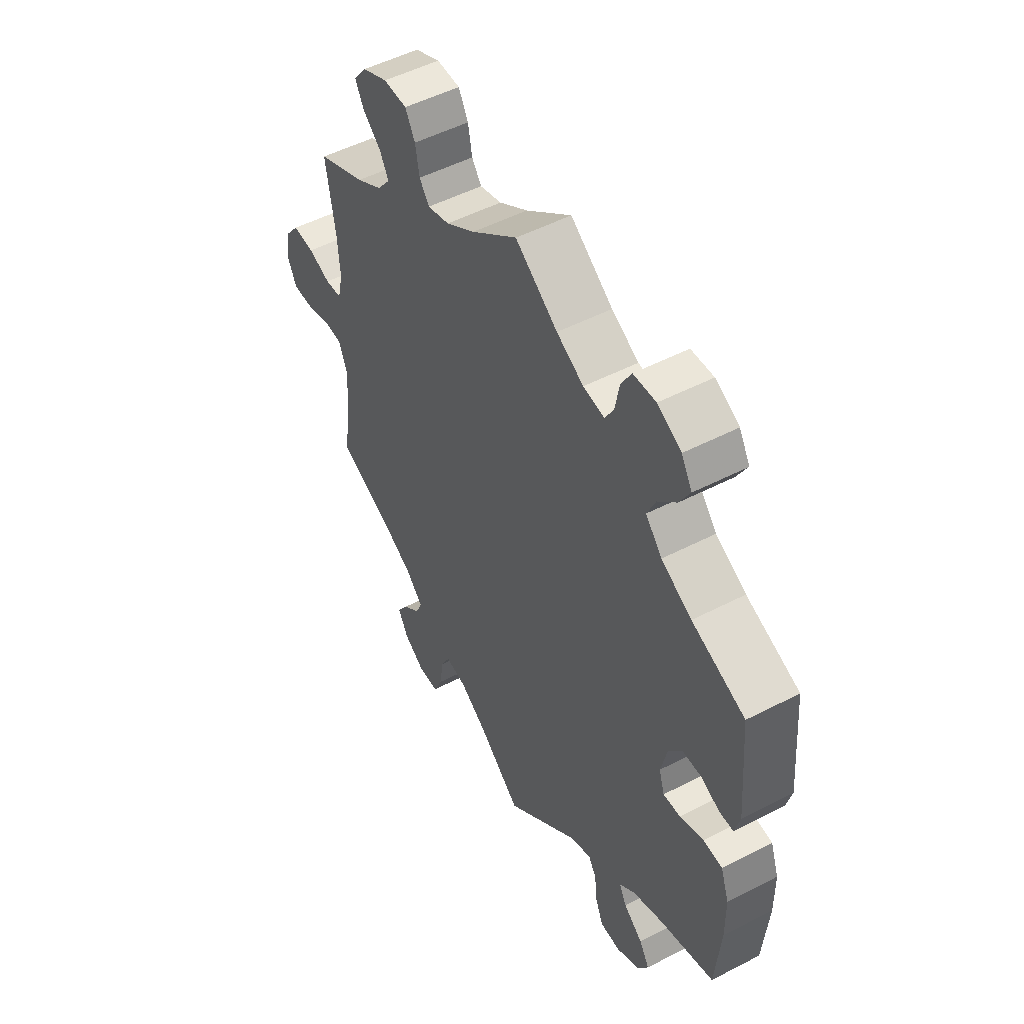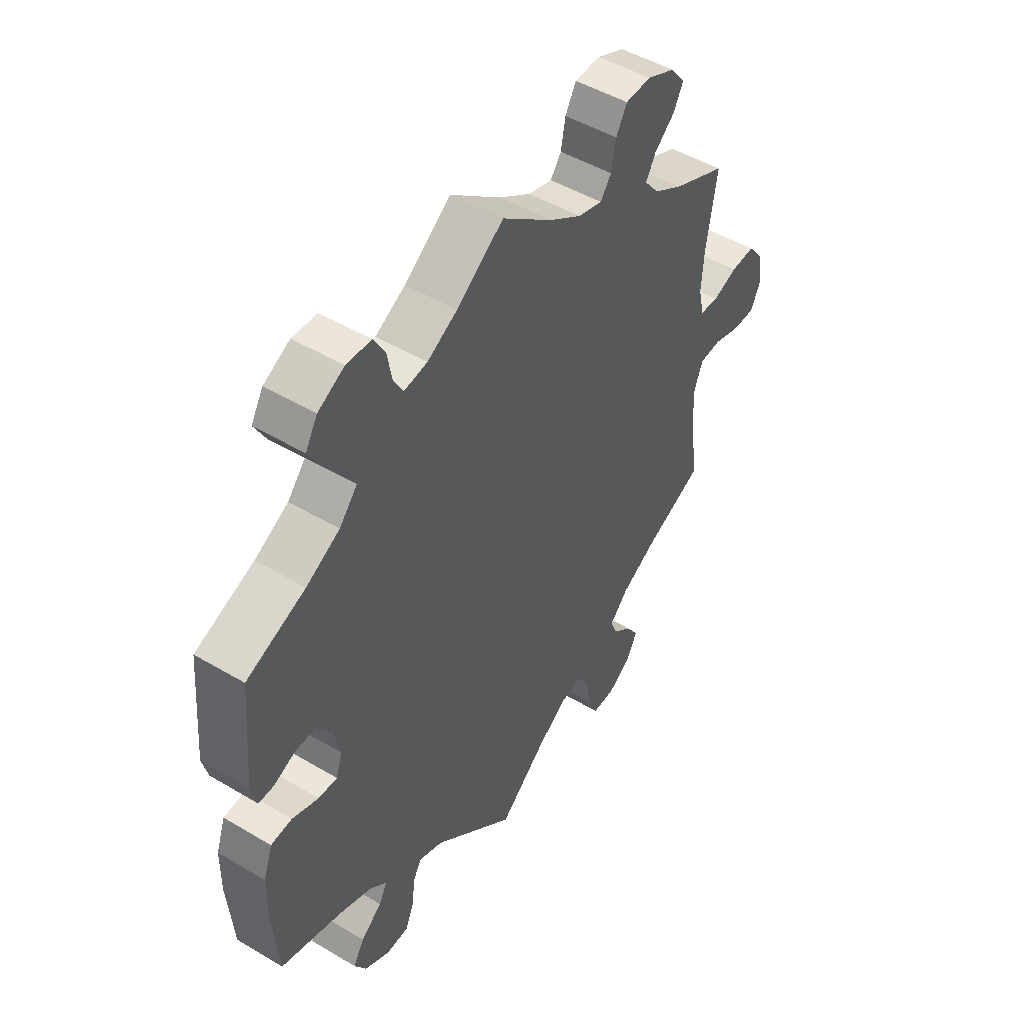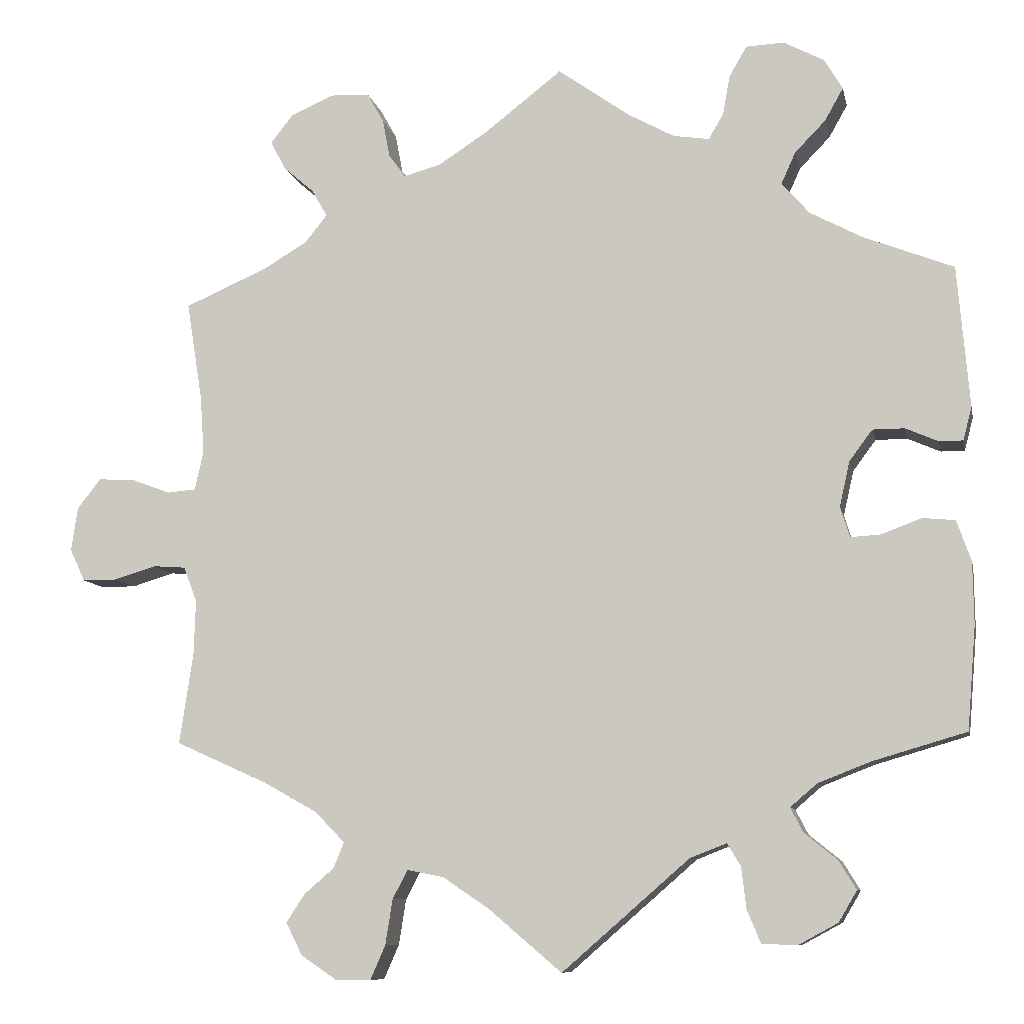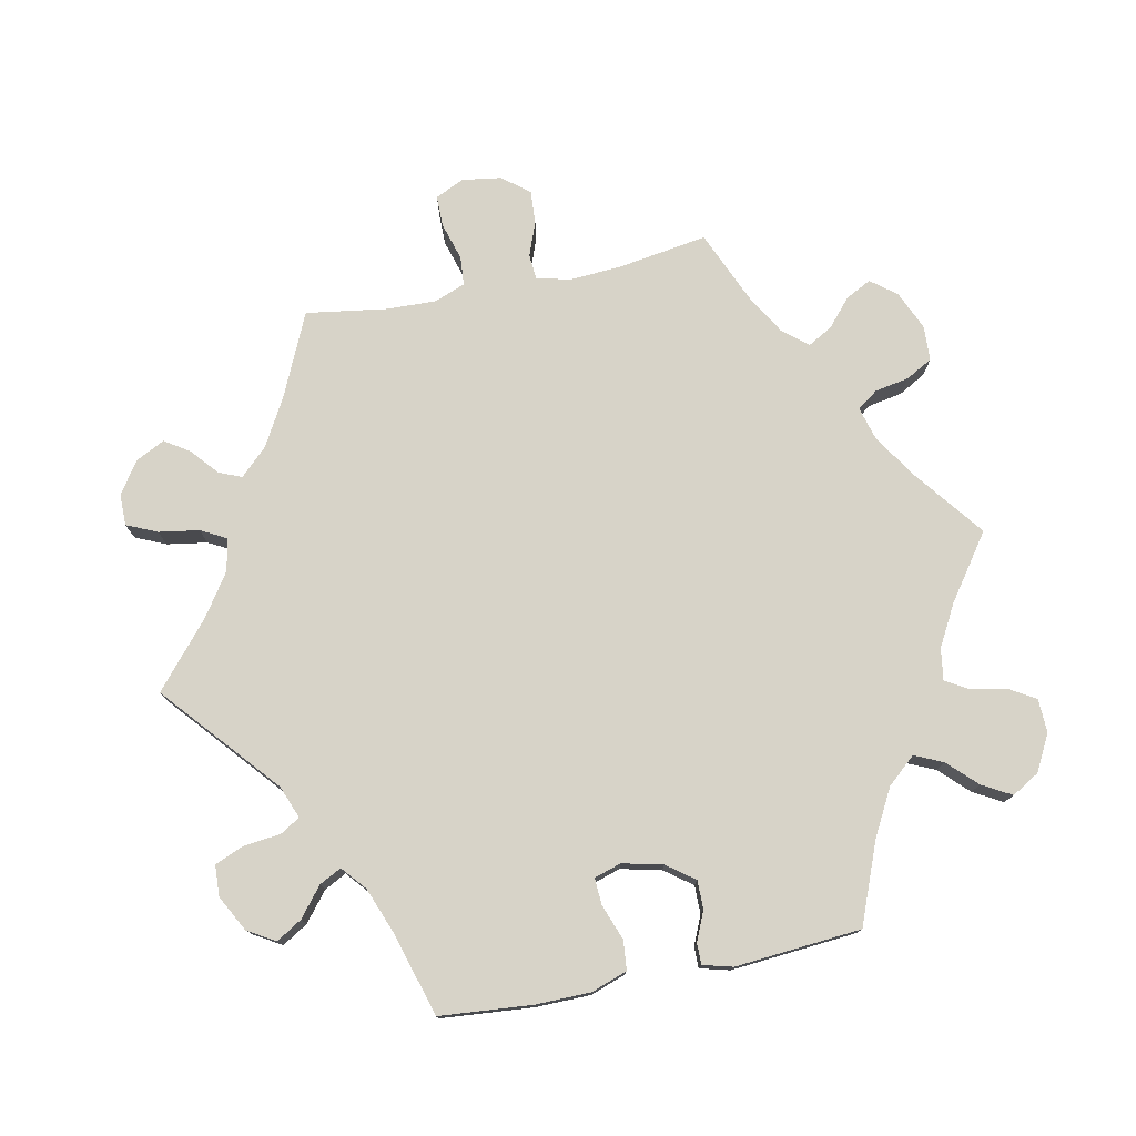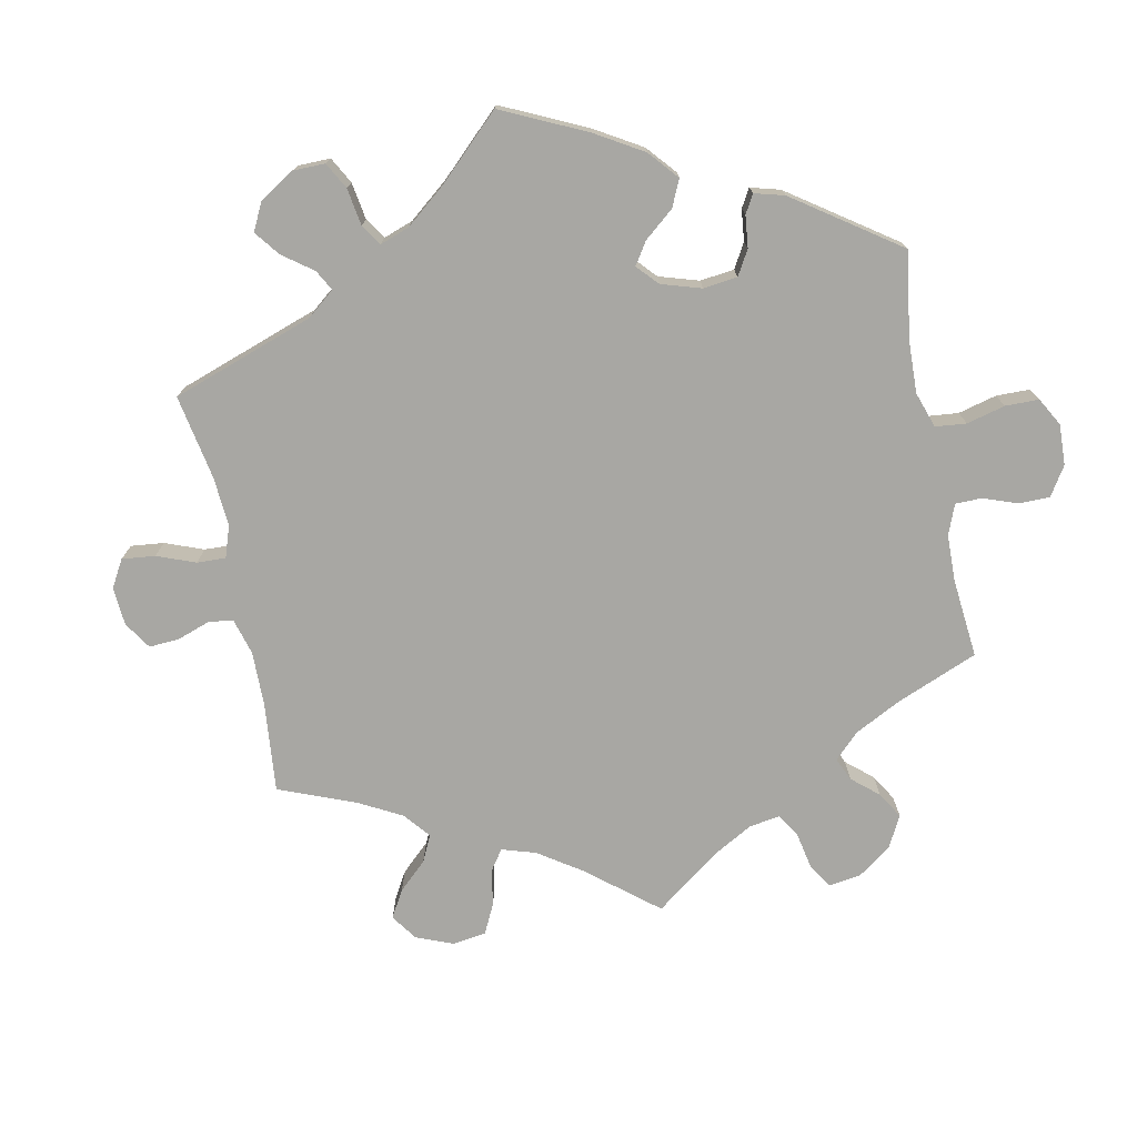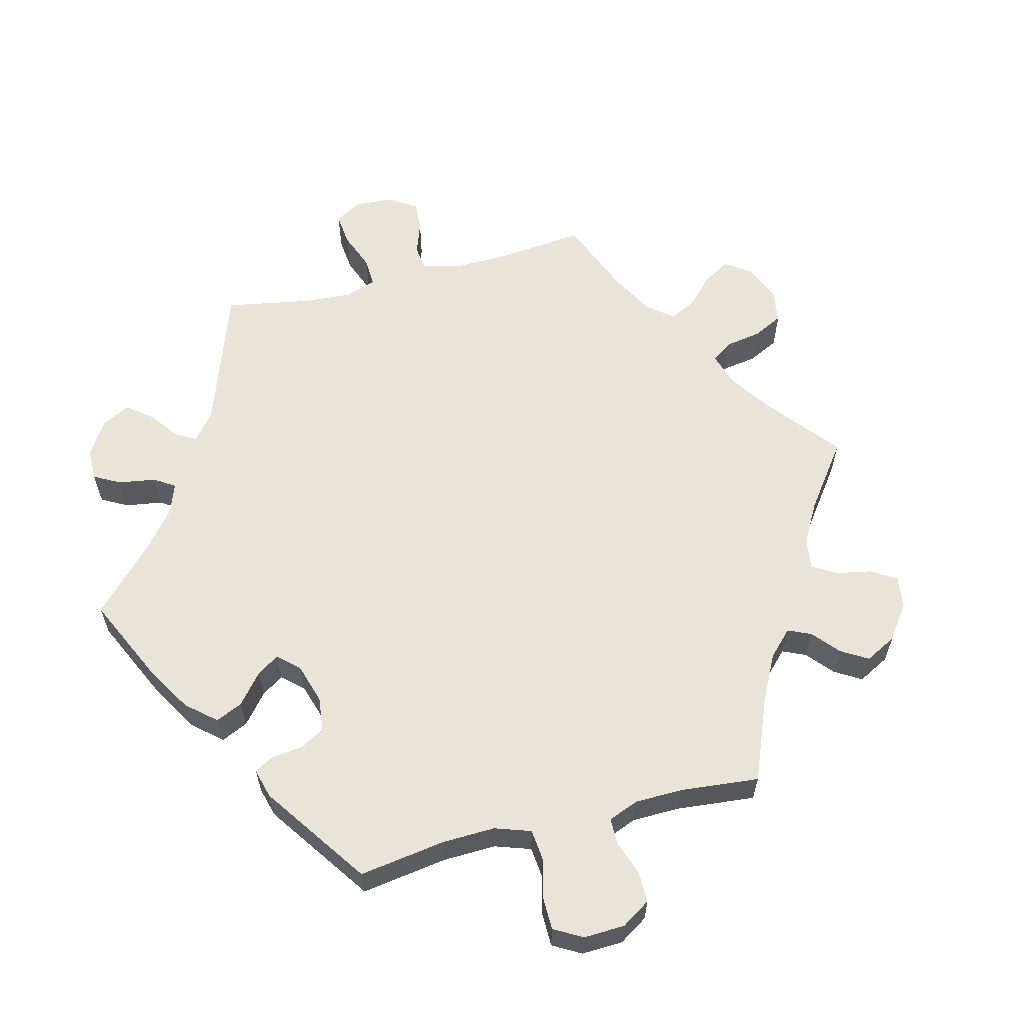
<metadata>
{"format":"obj","ext":"obj","renderer":"f3d","projection":"perspective","resolution":1024,"background":"white","views":[{"elev":51.2,"azim":-119.4,"up":"+Z"},{"elev":48.6,"azim":-56.5,"up":"+Z"},{"elev":-9.2,"azim":-168.4,"up":"+Z"},{"elev":76.5,"azim":-101.4,"up":"+Y"},{"elev":-74.5,"azim":-108.5,"up":"+Y"},{"elev":59.9,"azim":-44.3,"up":"+Y"}]}
</metadata>
<code>
v -0.387 0.07 0.334
v -0.322 0.07 0.369
v -0.287 0.07 0.409
v -0.305 0.07 0.449
v -0.344 0.07 0.489
v -0.367 0.07 0.53
v -0.344 0.07 0.569
v -0.293 0.07 0.596
v -0.245 0.07 0.594
v -0.223 0.07 0.556
v -0.214 0.07 0.506
v -0.195 0.07 0.474
v -0.15 0.07 0.481
v -0.092 0.07 0.513
v -0.001 0.07 0.578
v 0.097 0.07 0.502
v 0.159 0.07 0.462
v 0.206 0.07 0.449
v 0.227 0.07 0.478
v 0.236 0.07 0.526
v 0.257 0.07 0.564
v 0.307 0.07 0.566
v 0.361 0.07 0.542
v 0.389 0.07 0.506
v 0.37 0.07 0.47
v 0.331 0.07 0.436
v 0.312 0.07 0.402
v 0.34 0.07 0.367
v 0.396 0.07 0.334
v 0.5 0.07 0.289
v 0.48 0.07 0.164
v 0.475 0.07 0.091
v 0.486 0.07 0.042
v 0.522 0.07 0.039
v 0.57 0.07 0.057
v 0.617 0.07 0.06
v 0.647 0.07 0.022
v 0.655 0.07 -0.033
v 0.636 0.07 -0.074
v 0.592 0.07 -0.074
v 0.539 0.07 -0.058
v 0.498 0.07 -0.061
v 0.481 0.07 -0.105
v 0.483 0.07 -0.174
v 0.5 0.07 -0.289
v 0.384 0.07 -0.341
v 0.316 0.07 -0.379
v 0.279 0.07 -0.417
v 0.292 0.07 -0.449
v 0.33 0.07 -0.482
v 0.353 0.07 -0.517
v 0.332 0.07 -0.558
v 0.287 0.07 -0.588
v 0.243 0.07 -0.588
v 0.224 0.07 -0.545
v 0.215 0.07 -0.488
v 0.196 0.07 -0.452
v 0.15 0.07 -0.461
v 0.092 0.07 -0.5
v 0 0.07 -0.578
v -0.16 0.07 -0.439
v -0.206 0.07 -0.421
v -0.223 0.07 -0.449
v -0.229 0.07 -0.501
v -0.246 0.07 -0.542
v -0.29 0.07 -0.544
v -0.34 0.07 -0.517
v -0.363 0.07 -0.478
v -0.341 0.07 -0.442
v -0.3 0.07 -0.409
v -0.284 0.07 -0.378
v -0.318 0.07 -0.349
v -0.385 0.07 -0.323
v -0.501 0.07 -0.289
v -0.512 0.07 -0.159
v -0.511 0.07 -0.081
v -0.493 0.07 -0.03
v -0.452 0.07 -0.026
v -0.401 0.07 -0.045
v -0.364 0.07 -0.047
v -0.352 0.07 -0.009
v -0.365 0.07 0.048
v -0.394 0.07 0.087
v -0.434 0.07 0.087
v -0.475 0.07 0.069
v -0.505 0.07 0.069
v -0.516 0.07 0.111
v -0.501 0.07 0.289
v -0.387 0 0.334
v -0.322 0 0.369
v -0.287 0 0.409
v -0.305 0 0.449
v -0.344 0 0.489
v -0.367 0 0.53
v -0.344 0 0.569
v -0.293 0 0.596
v -0.245 0 0.594
v -0.223 0 0.556
v -0.214 0 0.506
v -0.195 0 0.474
v -0.15 0 0.481
v -0.092 0 0.513
v -0.001 0 0.578
v 0.097 0 0.502
v 0.159 0 0.462
v 0.206 0 0.449
v 0.227 0 0.478
v 0.236 0 0.526
v 0.257 0 0.564
v 0.307 0 0.566
v 0.361 0 0.542
v 0.389 0 0.506
v 0.37 0 0.47
v 0.331 0 0.436
v 0.312 0 0.402
v 0.34 0 0.367
v 0.396 0 0.334
v 0.5 0 0.289
v 0.48 0 0.164
v 0.475 0 0.091
v 0.486 0 0.042
v 0.522 0 0.039
v 0.57 0 0.057
v 0.617 0 0.06
v 0.647 0 0.022
v 0.655 0 -0.033
v 0.636 0 -0.074
v 0.592 0 -0.074
v 0.539 0 -0.058
v 0.498 0 -0.061
v 0.481 0 -0.105
v 0.483 0 -0.174
v 0.5 0 -0.289
v 0.384 0 -0.341
v 0.316 0 -0.379
v 0.279 0 -0.417
v 0.292 0 -0.449
v 0.33 0 -0.482
v 0.353 0 -0.517
v 0.332 0 -0.558
v 0.287 0 -0.588
v 0.243 0 -0.588
v 0.224 0 -0.545
v 0.215 0 -0.488
v 0.196 0 -0.452
v 0.15 0 -0.461
v 0.092 0 -0.5
v 0 0 -0.578
v -0.16 0 -0.439
v -0.206 0 -0.421
v -0.223 0 -0.449
v -0.229 0 -0.501
v -0.246 0 -0.542
v -0.29 0 -0.544
v -0.34 0 -0.517
v -0.363 0 -0.478
v -0.341 0 -0.442
v -0.3 0 -0.409
v -0.284 0 -0.378
v -0.318 0 -0.349
v -0.385 0 -0.323
v -0.501 0 -0.289
v -0.512 0 -0.159
v -0.511 0 -0.081
v -0.493 0 -0.03
v -0.452 0 -0.026
v -0.401 0 -0.045
v -0.364 0 -0.047
v -0.352 0 -0.009
v -0.365 0 0.048
v -0.394 0 0.087
v -0.434 0 0.087
v -0.475 0 0.069
v -0.505 0 0.069
v -0.516 0 0.111
v -0.501 0 0.289
f 87 88 1
f 84 85 86 87
f 83 84 87 1
f 82 83 1 2
f 81 82 2 3
f 76 77 78 79
f 76 79 80
f 73 74 75 76
f 72 73 76 80
f 71 72 80 81
f 67 68 69 70
f 67 70 71
f 66 67 71
f 63 64 65 66
f 62 63 66 71
f 61 62 71 81
f 59 60 61 81
f 53 54 55 56
f 53 56 57
f 52 53 57
f 49 50 51 52
f 48 49 52 57
f 47 48 57 58
f 44 45 46
f 43 44 46 47
f 42 43 47 58
f 38 39 40 41
f 38 41 42
f 37 38 42
f 34 35 36 37
f 33 34 37 42
f 32 33 42 58
f 29 30 31
f 28 29 31 32
f 27 28 32 58
f 23 24 25 26
f 23 26 27
f 22 23 27
f 19 20 21 22
f 18 19 22 27
f 17 18 27 58
f 14 15 16
f 13 14 16 17
f 12 13 17 58
f 8 9 10 11
f 4 5 6 7
f 3 4 7 8
f 58 59 81 3
f 11 12 58
f 3 8 11 58
f 89 176 175
f 175 174 173 172
f 89 175 172 171
f 90 89 171 170
f 91 90 170 169
f 167 166 165 164
f 168 167 164
f 164 163 162 161
f 168 164 161 160
f 169 168 160 159
f 158 157 156 155
f 159 158 155
f 159 155 154
f 154 153 152 151
f 159 154 151 150
f 169 159 150 149
f 169 149 148 147
f 144 143 142 141
f 145 144 141
f 145 141 140
f 140 139 138 137
f 145 140 137 136
f 146 145 136 135
f 134 133 132
f 135 134 132 131
f 146 135 131 130
f 129 128 127 126
f 130 129 126
f 130 126 125
f 125 124 123 122
f 130 125 122 121
f 146 130 121 120
f 119 118 117
f 120 119 117 116
f 146 120 116 115
f 114 113 112 111
f 115 114 111
f 115 111 110
f 110 109 108 107
f 115 110 107 106
f 146 115 106 105
f 104 103 102
f 105 104 102 101
f 146 105 101 100
f 99 98 97 96
f 95 94 93 92
f 96 95 92 91
f 91 169 147 146
f 146 100 99
f 146 99 96 91
f 1 89 90 2
f 2 90 91 3
f 3 91 92 4
f 4 92 93 5
f 5 93 94 6
f 6 94 95 7
f 7 95 96 8
f 8 96 97 9
f 9 97 98 10
f 10 98 99 11
f 11 99 100 12
f 12 100 101 13
f 13 101 102 14
f 14 102 103 15
f 15 103 104 16
f 16 104 105 17
f 17 105 106 18
f 18 106 107 19
f 19 107 108 20
f 20 108 109 21
f 21 109 110 22
f 22 110 111 23
f 23 111 112 24
f 24 112 113 25
f 25 113 114 26
f 26 114 115 27
f 27 115 116 28
f 28 116 117 29
f 29 117 118 30
f 30 118 119 31
f 31 119 120 32
f 32 120 121 33
f 33 121 122 34
f 34 122 123 35
f 35 123 124 36
f 36 124 125 37
f 37 125 126 38
f 38 126 127 39
f 39 127 128 40
f 40 128 129 41
f 41 129 130 42
f 42 130 131 43
f 43 131 132 44
f 44 132 133 45
f 45 133 134 46
f 46 134 135 47
f 47 135 136 48
f 48 136 137 49
f 49 137 138 50
f 50 138 139 51
f 51 139 140 52
f 52 140 141 53
f 53 141 142 54
f 54 142 143 55
f 55 143 144 56
f 56 144 145 57
f 57 145 146 58
f 58 146 147 59
f 59 147 148 60
f 60 148 149 61
f 61 149 150 62
f 62 150 151 63
f 63 151 152 64
f 64 152 153 65
f 65 153 154 66
f 66 154 155 67
f 67 155 156 68
f 68 156 157 69
f 69 157 158 70
f 70 158 159 71
f 71 159 160 72
f 72 160 161 73
f 73 161 162 74
f 74 162 163 75
f 75 163 164 76
f 76 164 165 77
f 77 165 166 78
f 78 166 167 79
f 79 167 168 80
f 80 168 169 81
f 81 169 170 82
f 82 170 171 83
f 83 171 172 84
f 84 172 173 85
f 85 173 174 86
f 86 174 175 87
f 87 175 176 88
f 88 176 89 1

</code>
